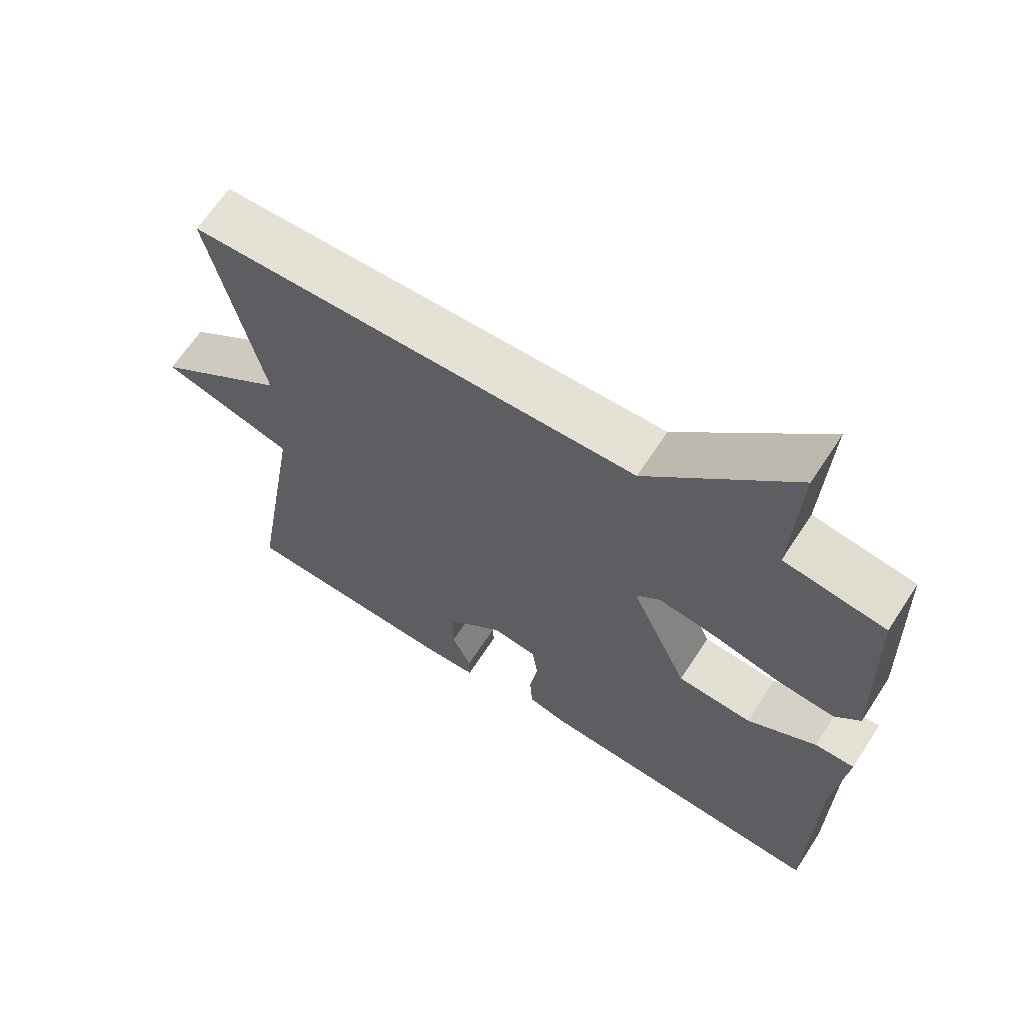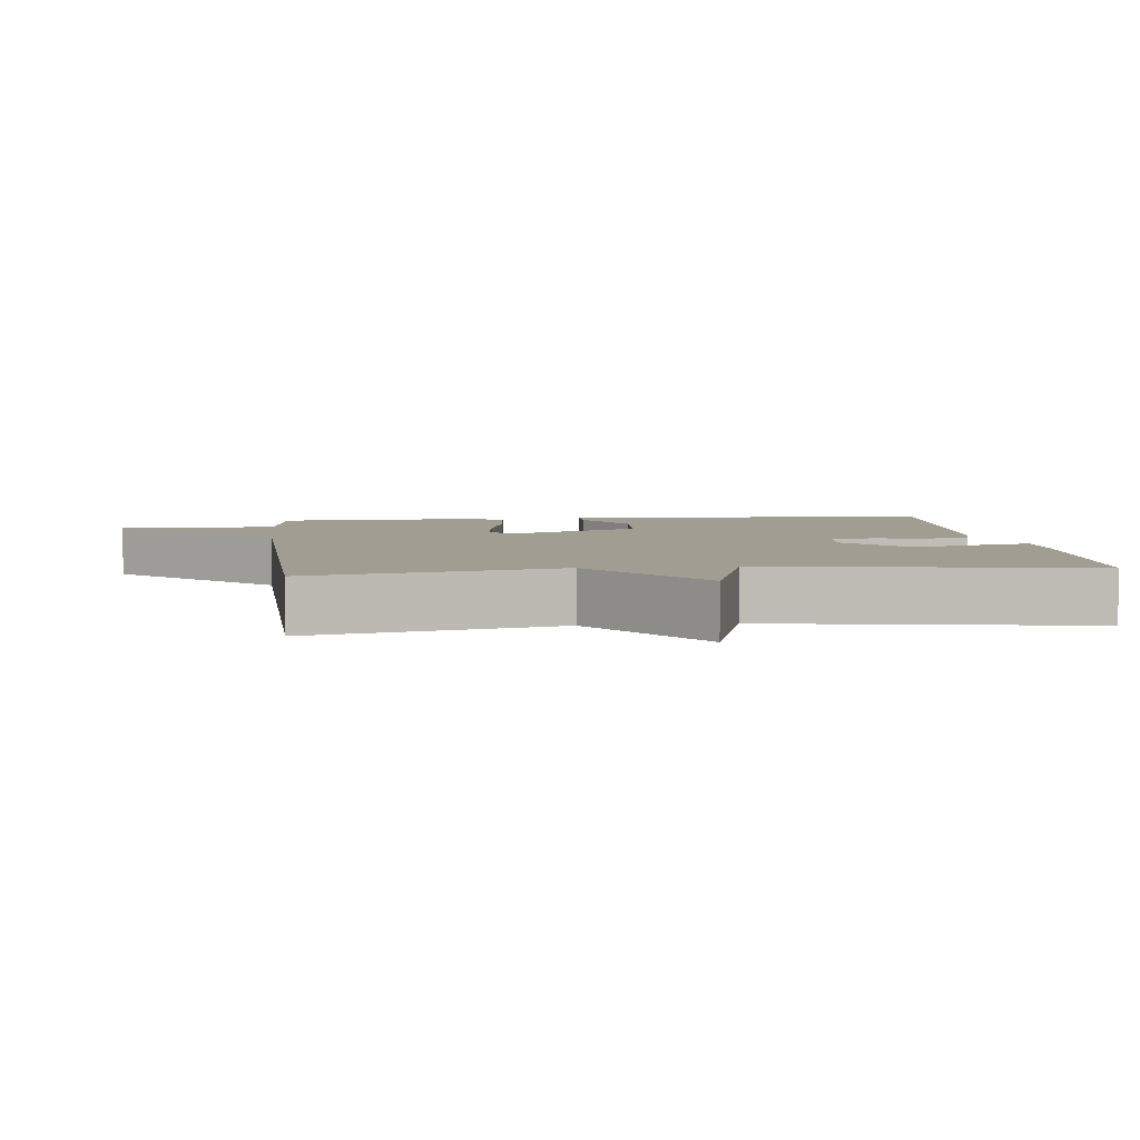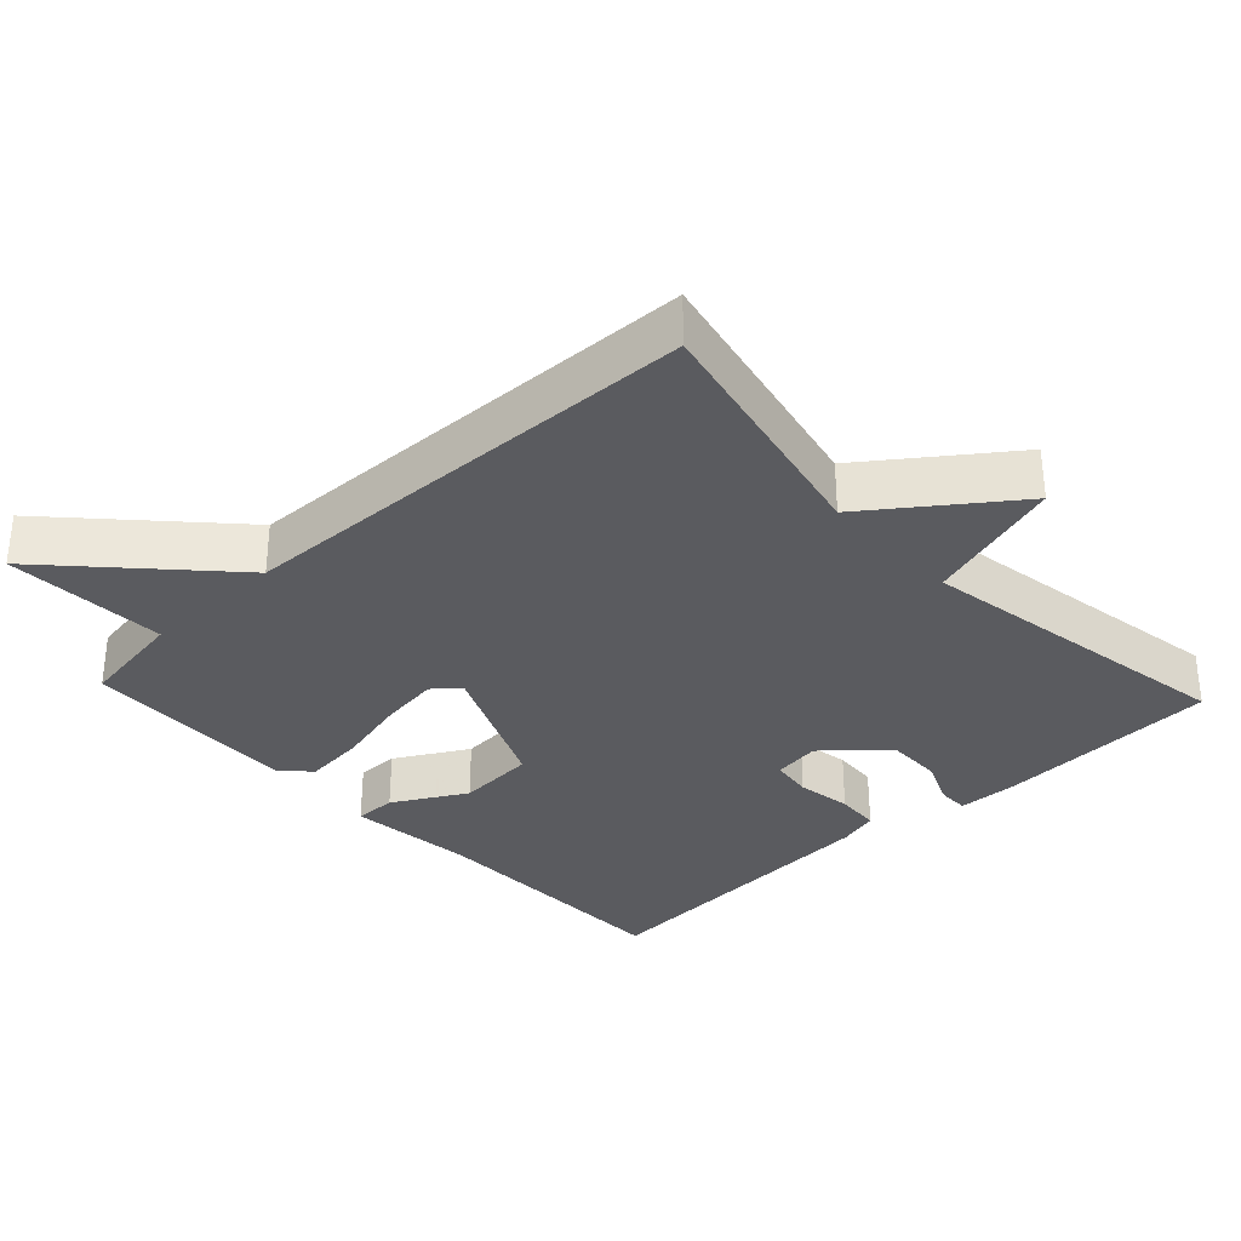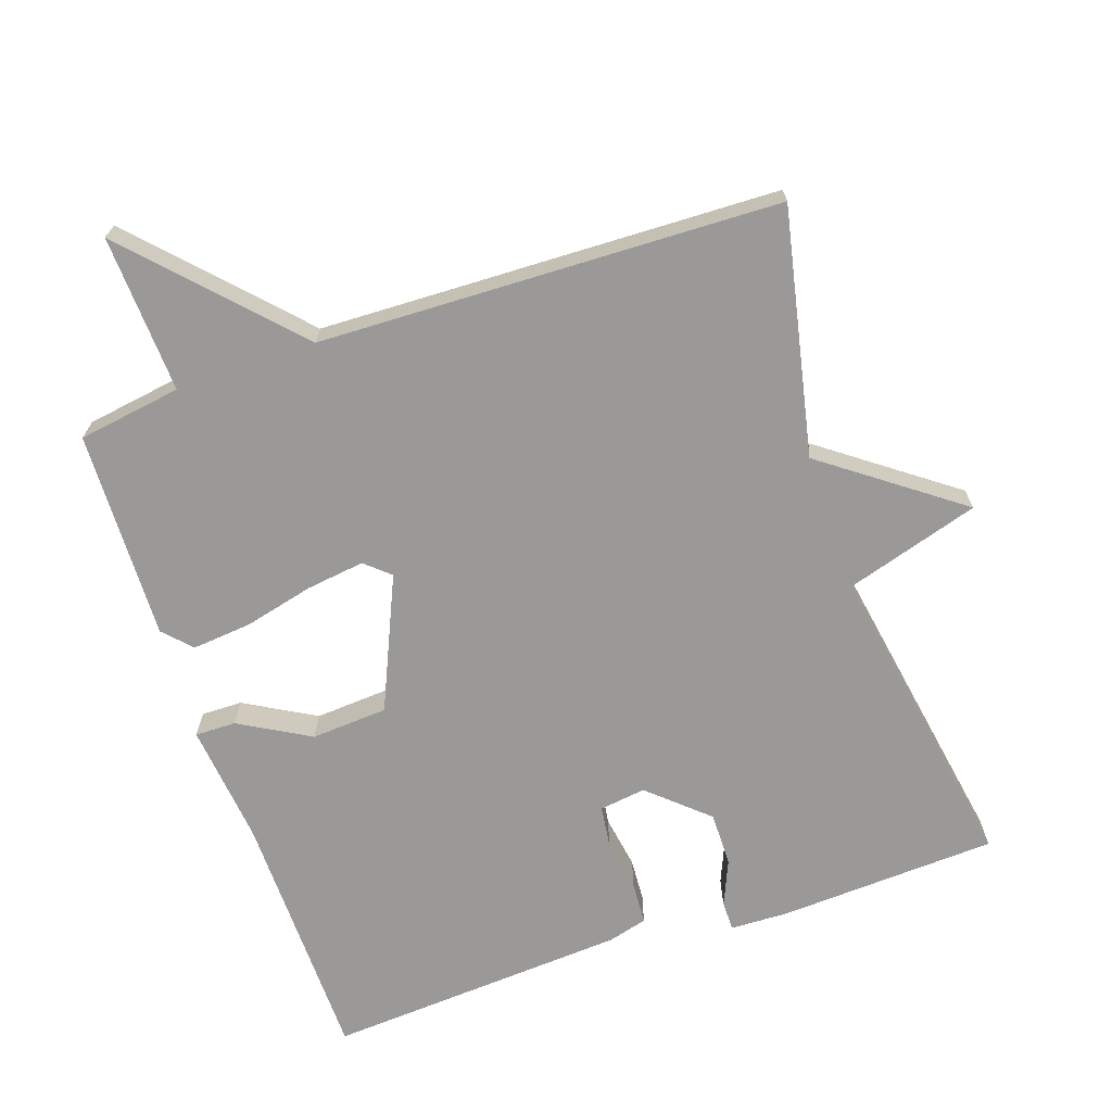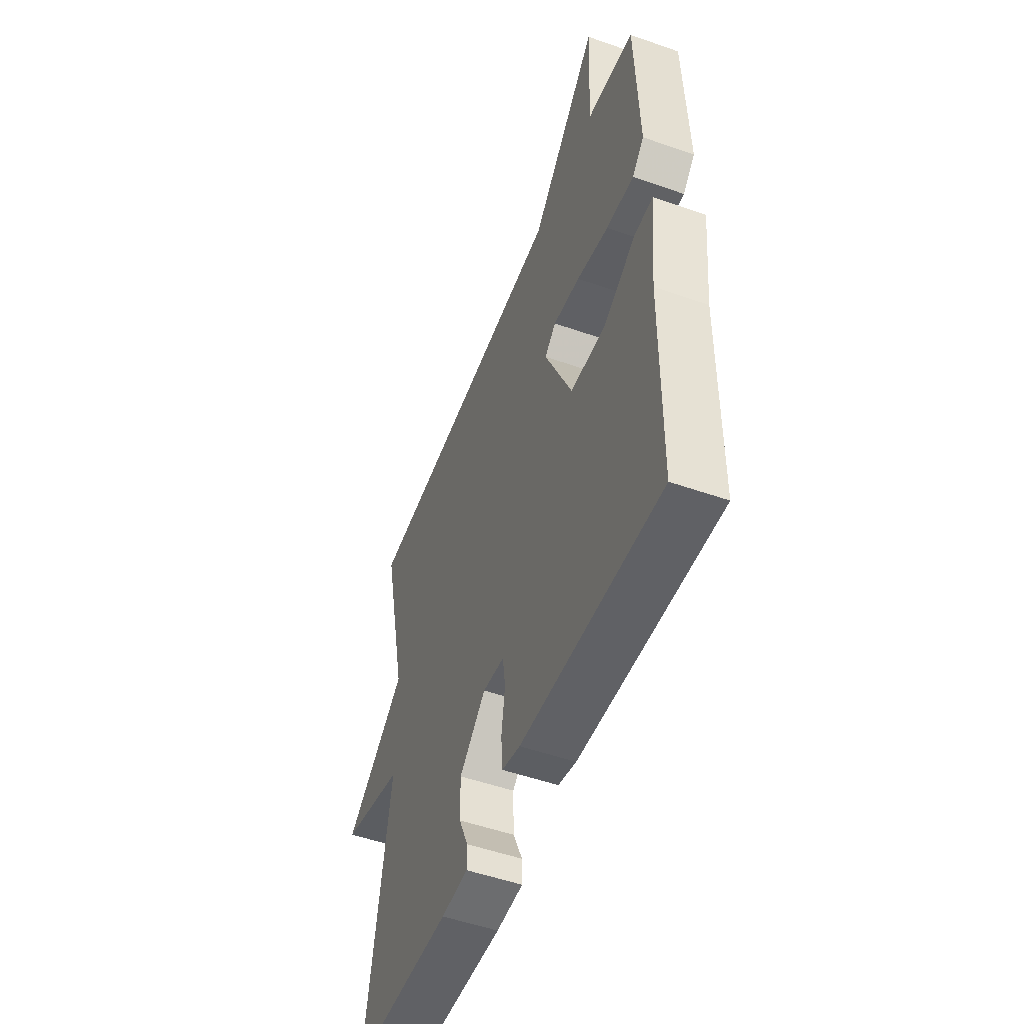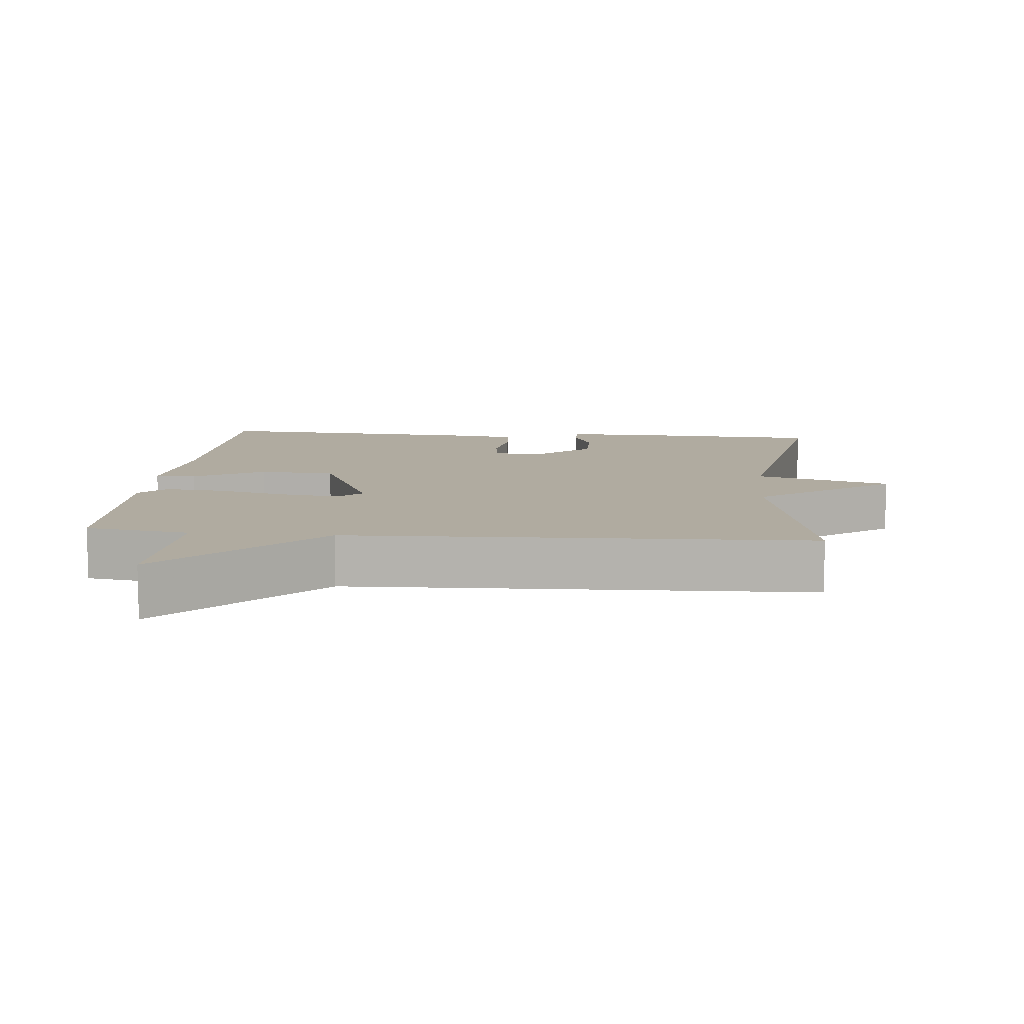
<metadata>
{"format":"obj","ext":"obj","renderer":"f3d","projection":"perspective","resolution":1024,"background":"white","views":[{"elev":65.4,"azim":-146.9,"up":"+Z"},{"elev":4.9,"azim":83.5,"up":"+Y"},{"elev":-32.9,"azim":43.2,"up":"+Y"},{"elev":-68.9,"azim":19.0,"up":"+Y"},{"elev":-51.8,"azim":-110.8,"up":"+Z"},{"elev":9.8,"azim":5.4,"up":"+Y"}]}
</metadata>
<code>
v -0.5 0.07 -0.5
v -0.504 0.07 -0.136
v -0.522 0.07 0.037
v -0.464 0.07 0.036
v -0.364 0.07 -0.021
v -0.255 0.07 -0.014
v -0.171 0.07 0.175
v -0.206 0.07 0.206
v -0.289 0.07 0.195
v -0.388 0.07 0.171
v -0.473 0.07 0.163
v -0.51 0.07 0.202
v -0.5 0.07 0.5
v -0.353 0.07 0.522
v -0.363 0.07 0.746
v -0.153 0.07 0.522
v 0.5 0.07 0.5
v 0.425 0.07 0.151
v 0.617 0.07 0.009
v 0.425 0.07 -0.049
v 0.5 0.07 -0.5
v 0.188 0.07 -0.515
v 0.106 0.07 -0.512
v 0.106 0.07 -0.47
v 0.134 0.07 -0.405
v 0.135 0.07 -0.328
v 0.053 0.07 -0.254
v -0.013 0.07 -0.263
v -0.021 0.07 -0.321
v -0.009 0.07 -0.397
v -0.013 0.07 -0.458
v -0.069 0.07 -0.473
v -0.5 0 -0.5
v -0.504 0 -0.136
v -0.522 0 0.037
v -0.464 0 0.036
v -0.364 0 -0.021
v -0.255 0 -0.014
v -0.171 0 0.175
v -0.206 0 0.206
v -0.289 0 0.195
v -0.388 0 0.171
v -0.473 0 0.163
v -0.51 0 0.202
v -0.5 0 0.5
v -0.353 0 0.522
v -0.363 0 0.746
v -0.153 0 0.522
v 0.5 0 0.5
v 0.425 0 0.151
v 0.617 0 0.009
v 0.425 0 -0.049
v 0.5 0 -0.5
v 0.188 0 -0.515
v 0.106 0 -0.512
v 0.106 0 -0.47
v 0.134 0 -0.405
v 0.135 0 -0.328
v 0.053 0 -0.254
v -0.013 0 -0.263
v -0.021 0 -0.321
v -0.009 0 -0.397
v -0.013 0 -0.458
v -0.069 0 -0.473
f 32 1 2
f 31 32 2
f 30 31 2
f 29 30 2
f 3 4 5
f 2 3 5
f 29 2 5
f 28 29 5
f 27 28 5 6
f 23 24 25
f 22 23 25
f 21 22 25
f 20 21 25
f 20 25 26
f 18 19 20
f 18 20 26 27
f 16 17 18 27
f 14 15 16
f 13 14 16
f 12 13 16
f 11 12 16
f 10 11 16
f 9 10 16
f 8 9 16
f 7 8 16
f 27 6 7
f 7 16 27
f 34 33 64
f 34 64 63
f 34 63 62
f 34 62 61
f 37 36 35
f 37 35 34
f 37 34 61
f 37 61 60
f 38 37 60 59
f 57 56 55
f 57 55 54
f 57 54 53
f 57 53 52
f 58 57 52
f 52 51 50
f 59 58 52 50
f 59 50 49 48
f 48 47 46
f 48 46 45
f 48 45 44
f 48 44 43
f 48 43 42
f 48 42 41
f 48 41 40
f 48 40 39
f 39 38 59
f 59 48 39
f 1 33 34 2
f 2 34 35 3
f 3 35 36 4
f 4 36 37 5
f 5 37 38 6
f 6 38 39 7
f 7 39 40 8
f 8 40 41 9
f 9 41 42 10
f 10 42 43 11
f 11 43 44 12
f 12 44 45 13
f 13 45 46 14
f 14 46 47 15
f 15 47 48 16
f 16 48 49 17
f 17 49 50 18
f 18 50 51 19
f 19 51 52 20
f 20 52 53 21
f 21 53 54 22
f 22 54 55 23
f 23 55 56 24
f 24 56 57 25
f 25 57 58 26
f 26 58 59 27
f 27 59 60 28
f 28 60 61 29
f 29 61 62 30
f 30 62 63 31
f 31 63 64 32
f 32 64 33 1

</code>
